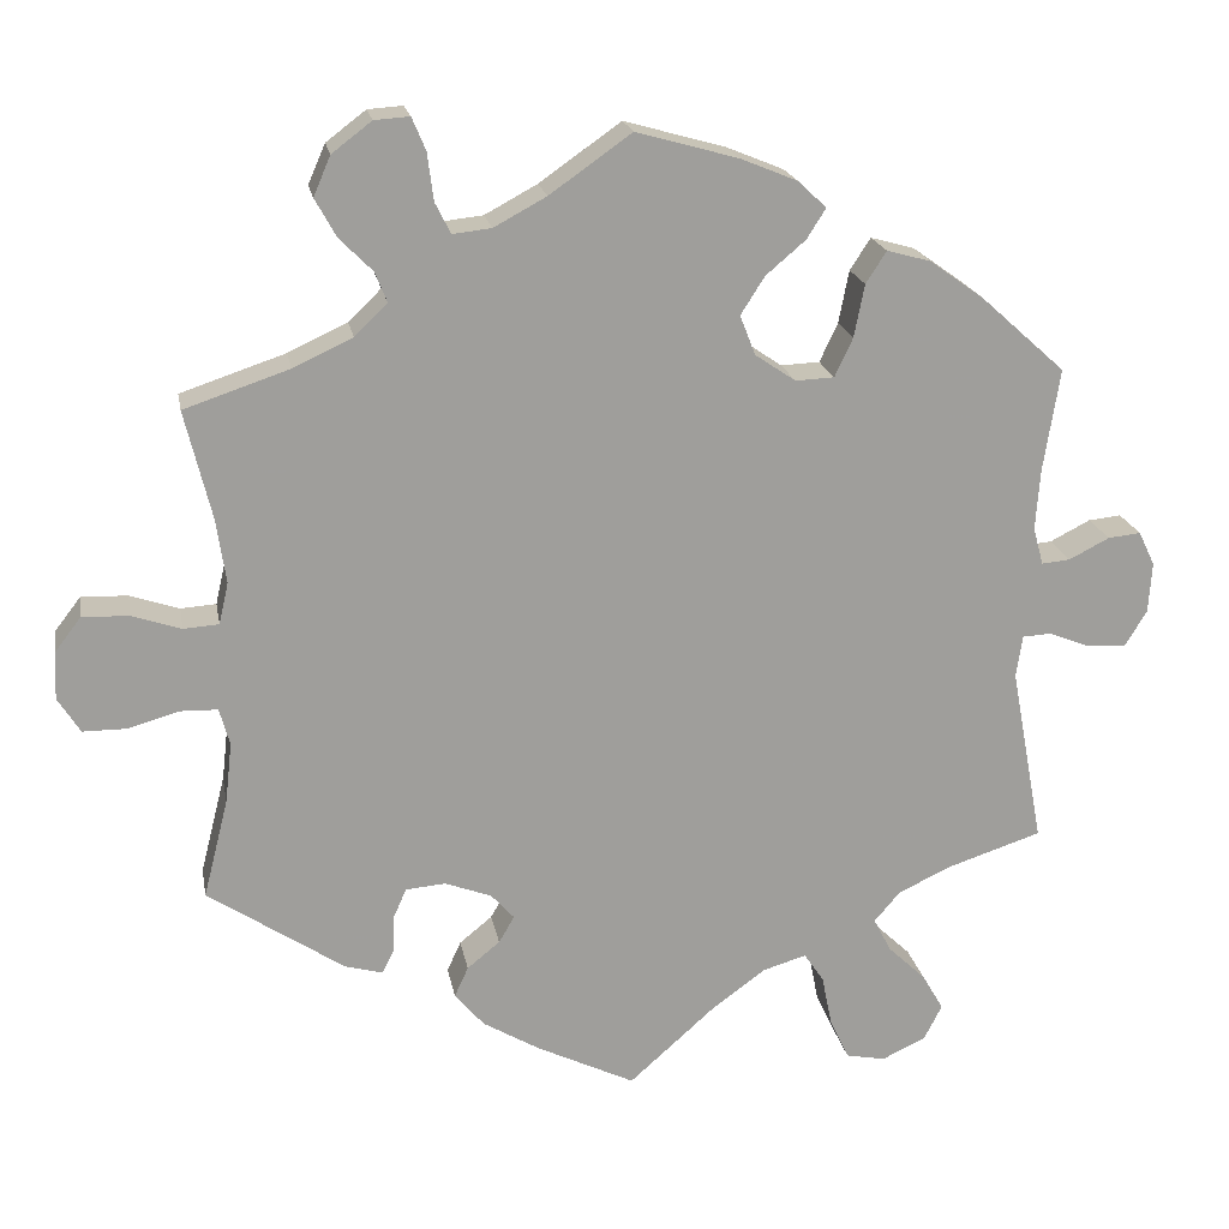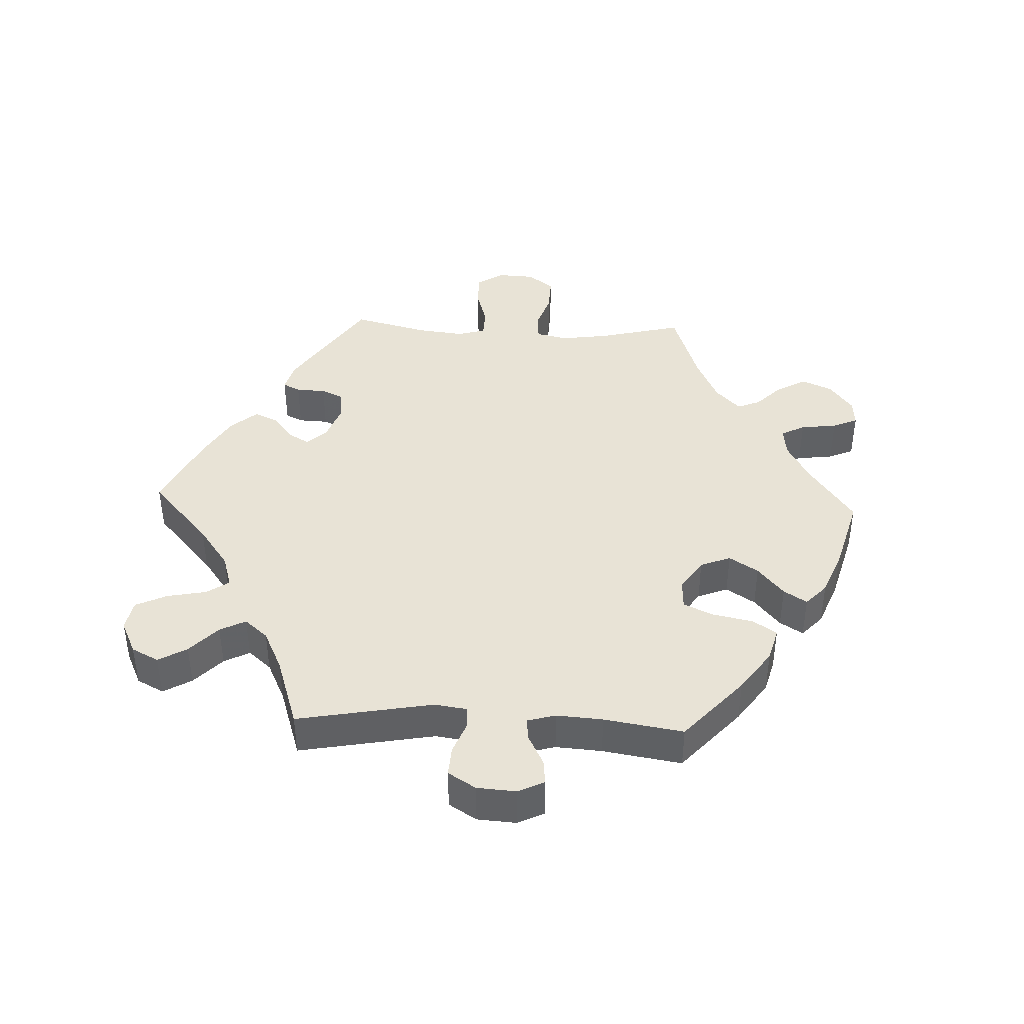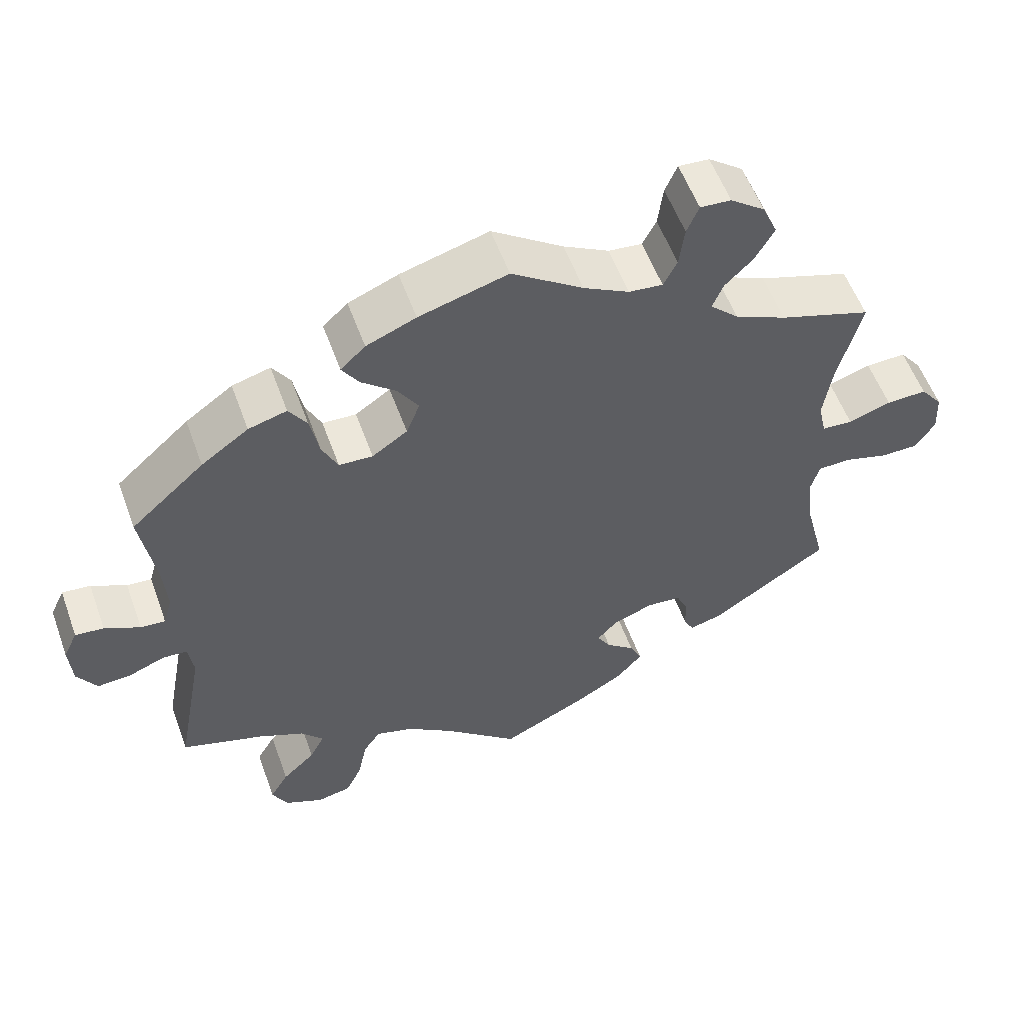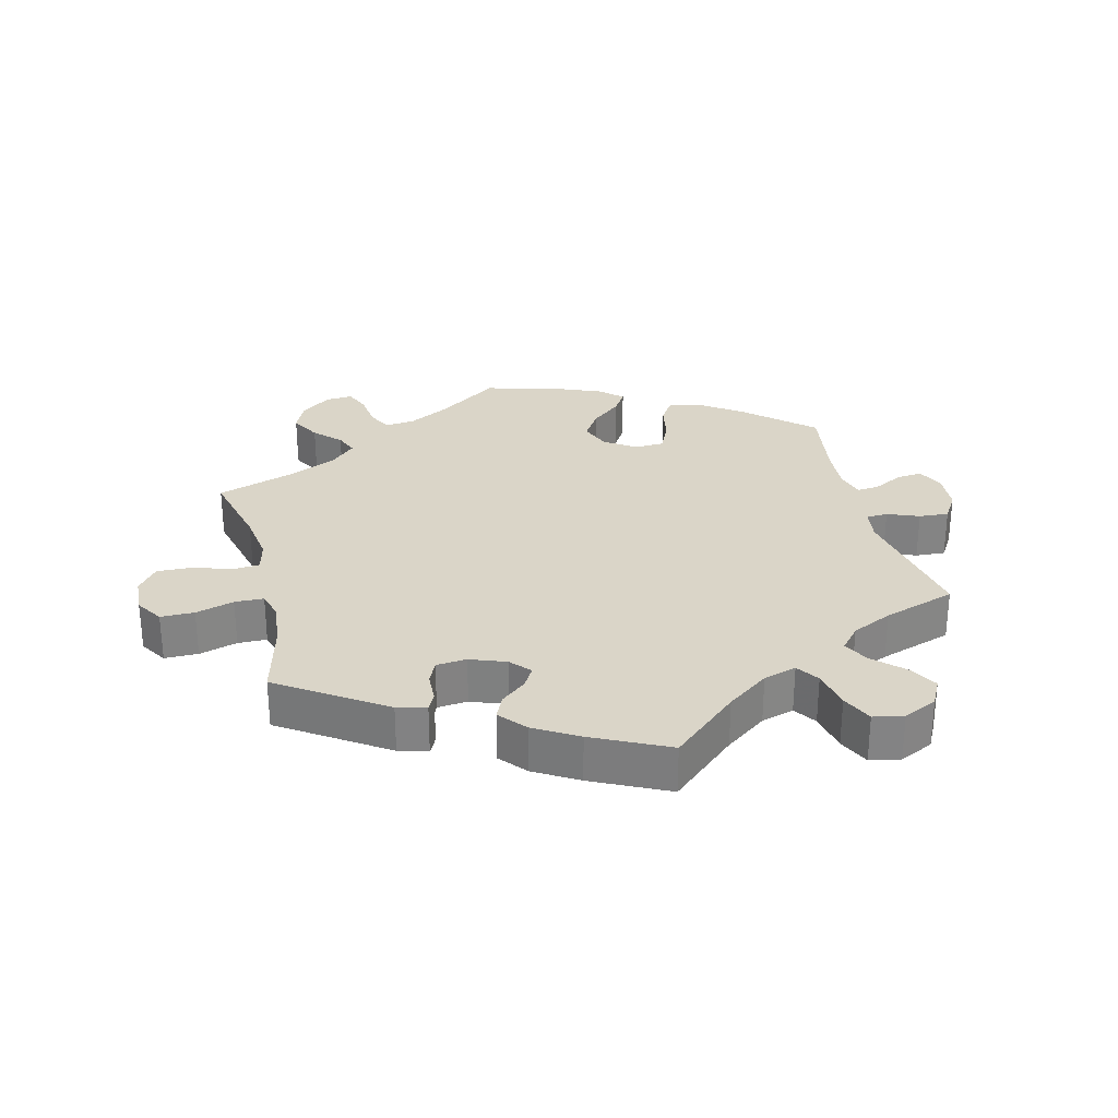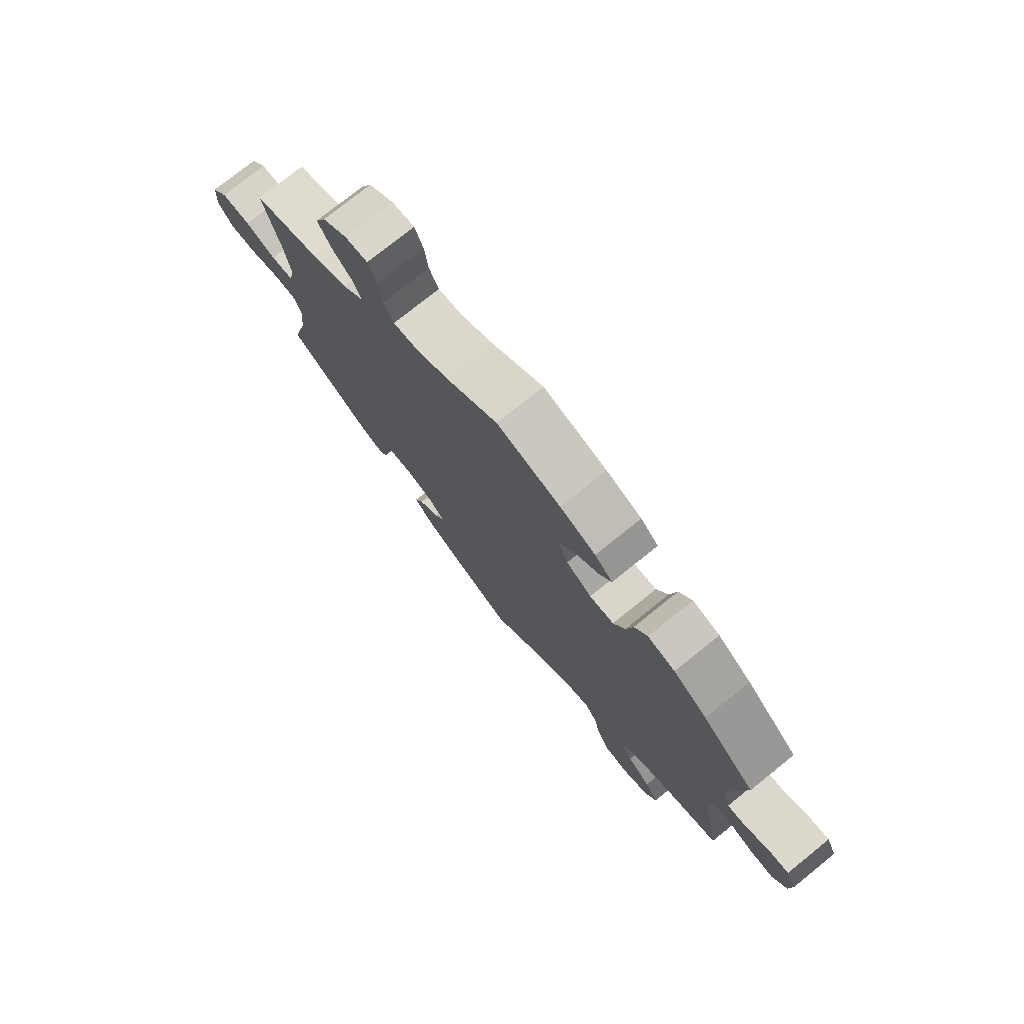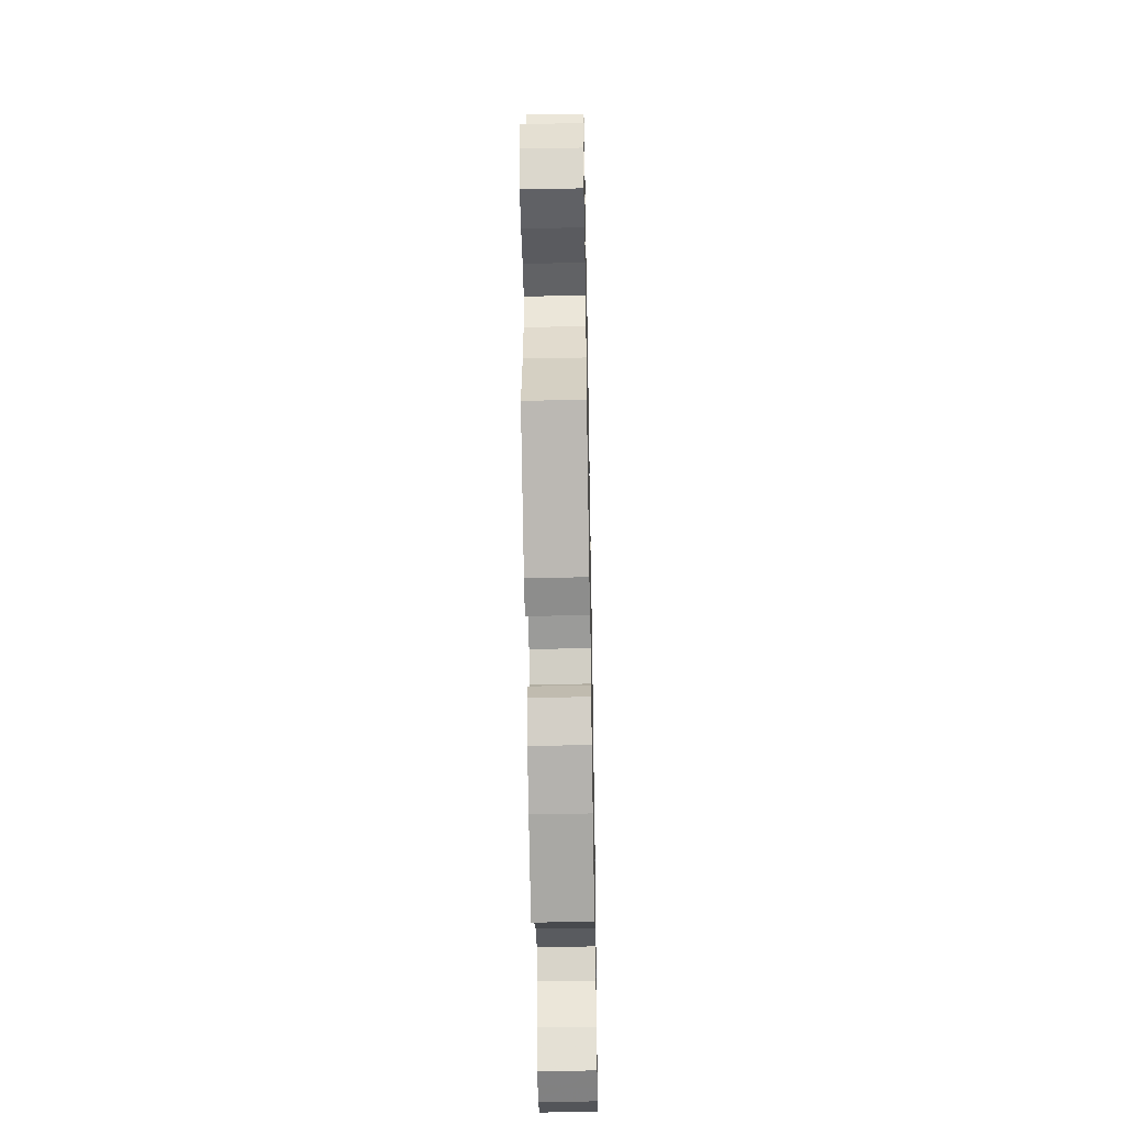
<metadata>
{"format":"obj","ext":"obj","renderer":"f3d","projection":"perspective","resolution":1024,"background":"white","views":[{"elev":19.4,"azim":169.8,"up":"+Z"},{"elev":41.6,"azim":-87.5,"up":"+Y"},{"elev":56.2,"azim":-19.9,"up":"+Z"},{"elev":29.1,"azim":166.1,"up":"+Y"},{"elev":76.1,"azim":-128.8,"up":"+Z"},{"elev":-49.3,"azim":91.1,"up":"+Z"}]}
</metadata>
<code>
v -0.402 0.07 0.377
v -0.339 0.07 0.422
v -0.288 0.07 0.436
v -0.264 0.07 0.399
v -0.252 0.07 0.338
v -0.231 0.07 0.293
v -0.186 0.07 0.291
v -0.139 0.07 0.323
v -0.121 0.07 0.369
v -0.149 0.07 0.413
v -0.195 0.07 0.452
v -0.217 0.07 0.487
v -0.184 0.07 0.518
v -0.118 0.07 0.545
v 0 0.07 0.578
v 0.095 0.07 0.511
v 0.156 0.07 0.478
v 0.201 0.07 0.473
v 0.219 0.07 0.509
v 0.226 0.07 0.564
v 0.242 0.07 0.602
v 0.283 0.07 0.599
v 0.329 0.07 0.564
v 0.349 0.07 0.518
v 0.324 0.07 0.473
v 0.286 0.07 0.435
v 0.272 0.07 0.4
v 0.31 0.07 0.363
v 0.379 0.07 0.331
v 0.501 0.07 0.29
v 0.47 0.07 0.164
v 0.459 0.07 0.089
v 0.47 0.07 0.041
v 0.511 0.07 0.038
v 0.568 0.07 0.057
v 0.622 0.07 0.059
v 0.652 0.07 0.02
v 0.655 0.07 -0.036
v 0.629 0.07 -0.077
v 0.578 0.07 -0.077
v 0.52 0.07 -0.06
v 0.476 0.07 -0.061
v 0.464 0.07 -0.104
v 0.472 0.07 -0.174
v 0.501 0.07 -0.289
v 0.343 0.07 -0.394
v 0.299 0.07 -0.406
v 0.286 0.07 -0.38
v 0.284 0.07 -0.335
v 0.269 0.07 -0.301
v 0.223 0.07 -0.297
v 0.169 0.07 -0.317
v 0.142 0.07 -0.347
v 0.16 0.07 -0.378
v 0.198 0.07 -0.409
v 0.214 0.07 -0.444
v 0.18 0.07 -0.484
v 0.114 0.07 -0.523
v 0 0.07 -0.578
v -0.1 0.07 -0.489
v -0.163 0.07 -0.443
v -0.213 0.07 -0.428
v -0.236 0.07 -0.462
v -0.248 0.07 -0.522
v -0.27 0.07 -0.569
v -0.316 0.07 -0.578
v -0.367 0.07 -0.554
v -0.388 0.07 -0.513
v -0.363 0.07 -0.47
v -0.319 0.07 -0.428
v -0.299 0.07 -0.389
v -0.329 0.07 -0.354
v -0.39 0.07 -0.325
v -0.5 0.07 -0.289
v -0.462 0.07 -0.083
v -0.469 0.07 -0.034
v -0.502 0.07 -0.032
v -0.55 0.07 -0.051
v -0.595 0.07 -0.054
v -0.621 0.07 -0.012
v -0.625 0.07 0.047
v -0.606 0.07 0.087
v -0.568 0.07 0.083
v -0.521 0.07 0.059
v -0.488 0.07 0.056
v -0.476 0.07 0.099
v -0.481 0.07 0.169
v -0.5 0.07 0.289
v -0.402 0 0.377
v -0.339 0 0.422
v -0.288 0 0.436
v -0.264 0 0.399
v -0.252 0 0.338
v -0.231 0 0.293
v -0.186 0 0.291
v -0.139 0 0.323
v -0.121 0 0.369
v -0.149 0 0.413
v -0.195 0 0.452
v -0.217 0 0.487
v -0.184 0 0.518
v -0.118 0 0.545
v 0 0 0.578
v 0.095 0 0.511
v 0.156 0 0.478
v 0.201 0 0.473
v 0.219 0 0.509
v 0.226 0 0.564
v 0.242 0 0.602
v 0.283 0 0.599
v 0.329 0 0.564
v 0.349 0 0.518
v 0.324 0 0.473
v 0.286 0 0.435
v 0.272 0 0.4
v 0.31 0 0.363
v 0.379 0 0.331
v 0.501 0 0.29
v 0.47 0 0.164
v 0.459 0 0.089
v 0.47 0 0.041
v 0.511 0 0.038
v 0.568 0 0.057
v 0.622 0 0.059
v 0.652 0 0.02
v 0.655 0 -0.036
v 0.629 0 -0.077
v 0.578 0 -0.077
v 0.52 0 -0.06
v 0.476 0 -0.061
v 0.464 0 -0.104
v 0.472 0 -0.174
v 0.501 0 -0.289
v 0.343 0 -0.394
v 0.299 0 -0.406
v 0.286 0 -0.38
v 0.284 0 -0.335
v 0.269 0 -0.301
v 0.223 0 -0.297
v 0.169 0 -0.317
v 0.142 0 -0.347
v 0.16 0 -0.378
v 0.198 0 -0.409
v 0.214 0 -0.444
v 0.18 0 -0.484
v 0.114 0 -0.523
v 0 0 -0.578
v -0.1 0 -0.489
v -0.163 0 -0.443
v -0.213 0 -0.428
v -0.236 0 -0.462
v -0.248 0 -0.522
v -0.27 0 -0.569
v -0.316 0 -0.578
v -0.367 0 -0.554
v -0.388 0 -0.513
v -0.363 0 -0.47
v -0.319 0 -0.428
v -0.299 0 -0.389
v -0.329 0 -0.354
v -0.39 0 -0.325
v -0.5 0 -0.289
v -0.462 0 -0.083
v -0.469 0 -0.034
v -0.502 0 -0.032
v -0.55 0 -0.051
v -0.595 0 -0.054
v -0.621 0 -0.012
v -0.625 0 0.047
v -0.606 0 0.087
v -0.568 0 0.083
v -0.521 0 0.059
v -0.488 0 0.056
v -0.476 0 0.099
v -0.481 0 0.169
v -0.5 0 0.289
f 87 88 1 2
f 86 87 2 3
f 85 86 3 4
f 81 82 83 84
f 81 84 85
f 80 81 85
f 77 78 79 80
f 76 77 80 85
f 73 74 75
f 72 73 75 76
f 71 72 76 85
f 67 68 69 70
f 67 70 71
f 66 67 71
f 63 64 65 66
f 62 63 66 71
f 61 62 71 85
f 57 58 59 60
f 54 55 56 57
f 53 54 57 60
f 52 53 60 61
f 46 47 48 49
f 44 45 46 49
f 43 44 49 50
f 42 43 50 51
f 38 39 40 41
f 38 41 42
f 37 38 42
f 34 35 36 37
f 33 34 37 42
f 32 33 42 51
f 29 30 31
f 28 29 31 32
f 27 28 32 51
f 23 24 25 26
f 23 26 27
f 22 23 27
f 19 20 21 22
f 18 19 22 27
f 17 18 27 51
f 13 14 15 16
f 10 11 12 13
f 9 10 13 16
f 8 9 16 17
f 61 85 4 5
f 8 17 51 52
f 7 8 52 61
f 6 7 61
f 5 6 61
f 90 89 176 175
f 91 90 175 174
f 92 91 174 173
f 172 171 170 169
f 173 172 169
f 173 169 168
f 168 167 166 165
f 173 168 165 164
f 163 162 161
f 164 163 161 160
f 173 164 160 159
f 158 157 156 155
f 159 158 155
f 159 155 154
f 154 153 152 151
f 159 154 151 150
f 173 159 150 149
f 148 147 146 145
f 145 144 143 142
f 148 145 142 141
f 149 148 141 140
f 137 136 135 134
f 137 134 133 132
f 138 137 132 131
f 139 138 131 130
f 129 128 127 126
f 130 129 126
f 130 126 125
f 125 124 123 122
f 130 125 122 121
f 139 130 121 120
f 119 118 117
f 120 119 117 116
f 139 120 116 115
f 114 113 112 111
f 115 114 111
f 115 111 110
f 110 109 108 107
f 115 110 107 106
f 139 115 106 105
f 104 103 102 101
f 101 100 99 98
f 104 101 98 97
f 105 104 97 96
f 93 92 173 149
f 140 139 105 96
f 149 140 96 95
f 149 95 94
f 149 94 93
f 1 89 90 2
f 2 90 91 3
f 3 91 92 4
f 4 92 93 5
f 5 93 94 6
f 6 94 95 7
f 7 95 96 8
f 8 96 97 9
f 9 97 98 10
f 10 98 99 11
f 11 99 100 12
f 12 100 101 13
f 13 101 102 14
f 14 102 103 15
f 15 103 104 16
f 16 104 105 17
f 17 105 106 18
f 18 106 107 19
f 19 107 108 20
f 20 108 109 21
f 21 109 110 22
f 22 110 111 23
f 23 111 112 24
f 24 112 113 25
f 25 113 114 26
f 26 114 115 27
f 27 115 116 28
f 28 116 117 29
f 29 117 118 30
f 30 118 119 31
f 31 119 120 32
f 32 120 121 33
f 33 121 122 34
f 34 122 123 35
f 35 123 124 36
f 36 124 125 37
f 37 125 126 38
f 38 126 127 39
f 39 127 128 40
f 40 128 129 41
f 41 129 130 42
f 42 130 131 43
f 43 131 132 44
f 44 132 133 45
f 45 133 134 46
f 46 134 135 47
f 47 135 136 48
f 48 136 137 49
f 49 137 138 50
f 50 138 139 51
f 51 139 140 52
f 52 140 141 53
f 53 141 142 54
f 54 142 143 55
f 55 143 144 56
f 56 144 145 57
f 57 145 146 58
f 58 146 147 59
f 59 147 148 60
f 60 148 149 61
f 61 149 150 62
f 62 150 151 63
f 63 151 152 64
f 64 152 153 65
f 65 153 154 66
f 66 154 155 67
f 67 155 156 68
f 68 156 157 69
f 69 157 158 70
f 70 158 159 71
f 71 159 160 72
f 72 160 161 73
f 73 161 162 74
f 74 162 163 75
f 75 163 164 76
f 76 164 165 77
f 77 165 166 78
f 78 166 167 79
f 79 167 168 80
f 80 168 169 81
f 81 169 170 82
f 82 170 171 83
f 83 171 172 84
f 84 172 173 85
f 85 173 174 86
f 86 174 175 87
f 87 175 176 88
f 88 176 89 1

</code>
